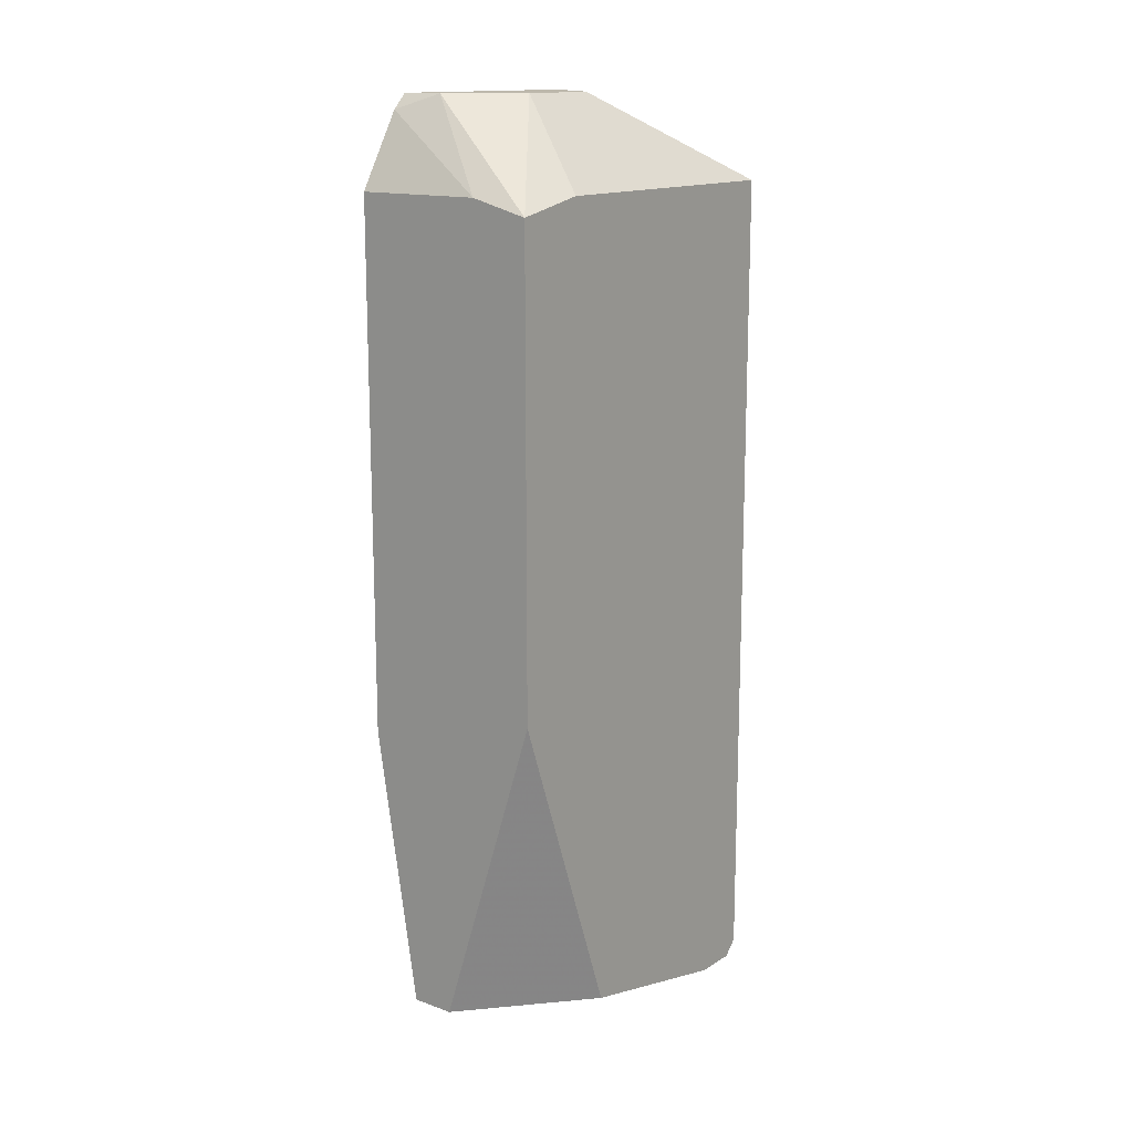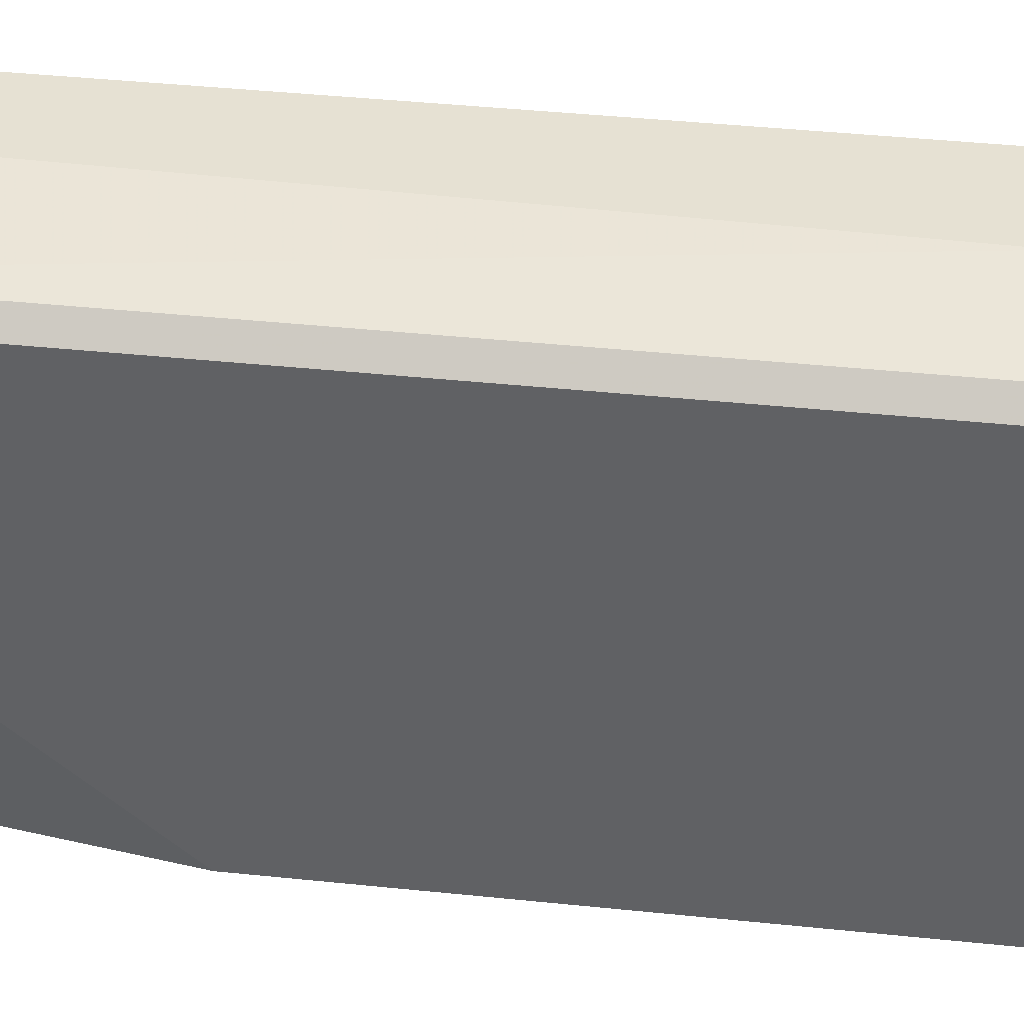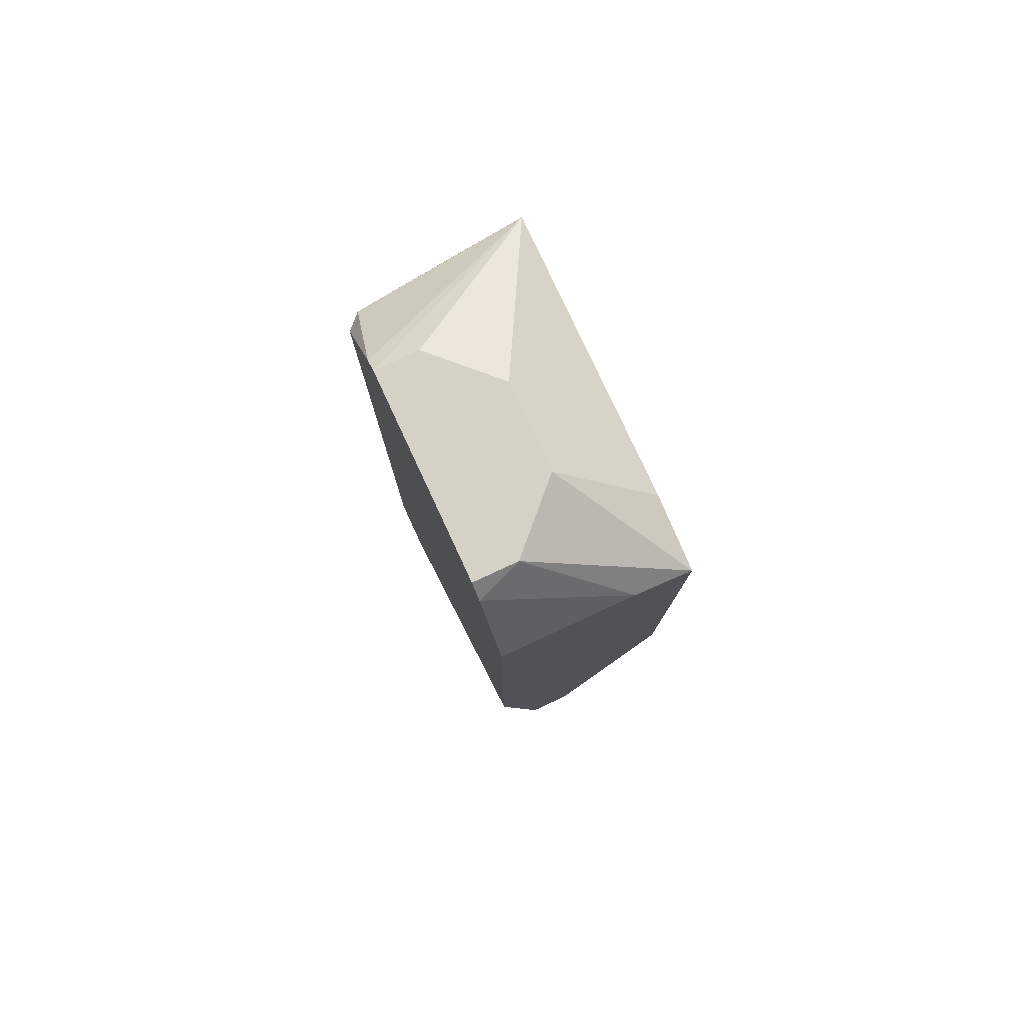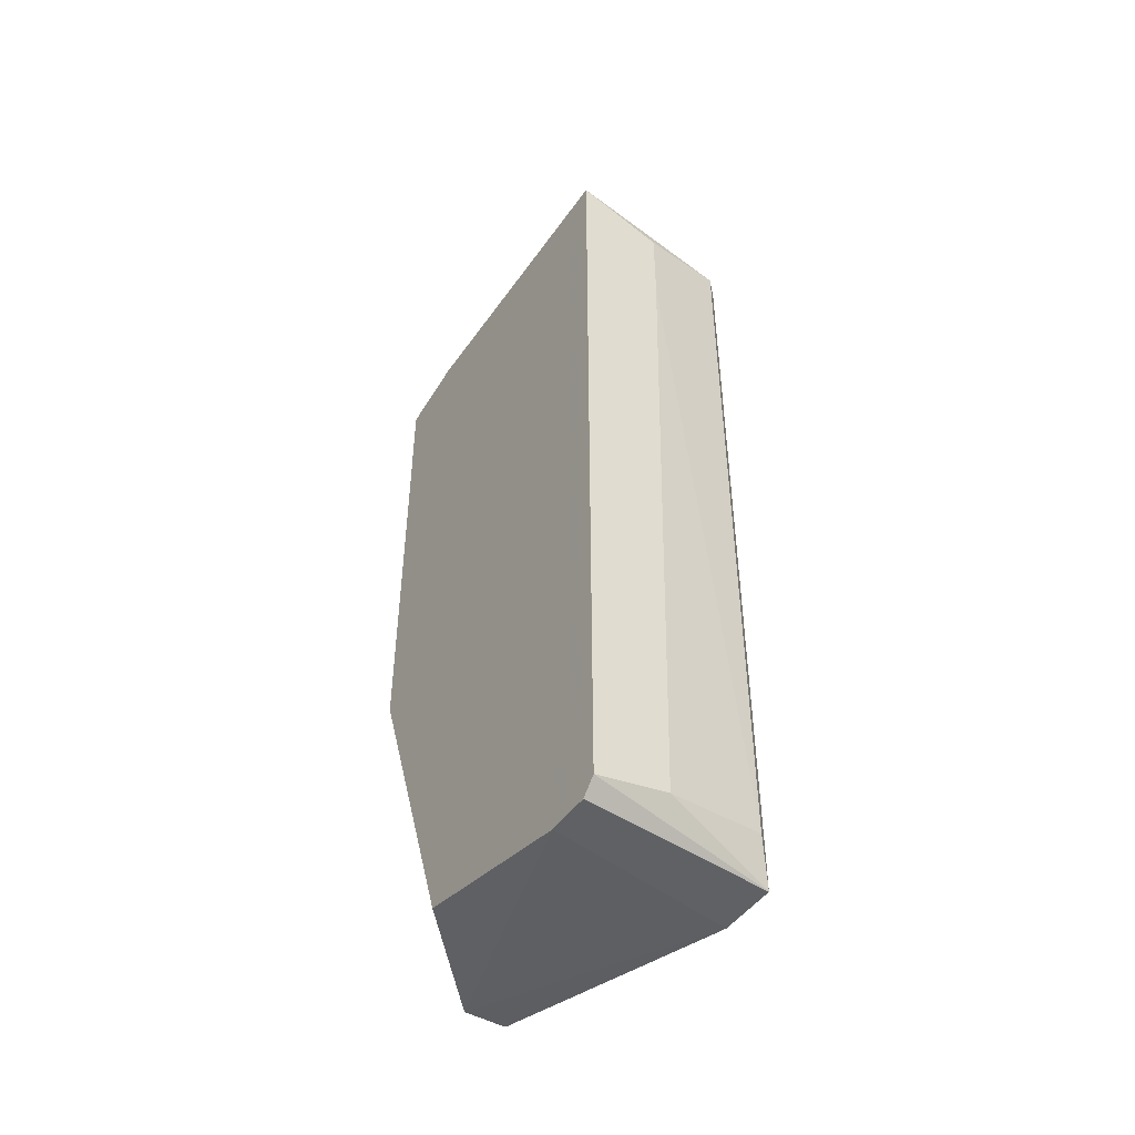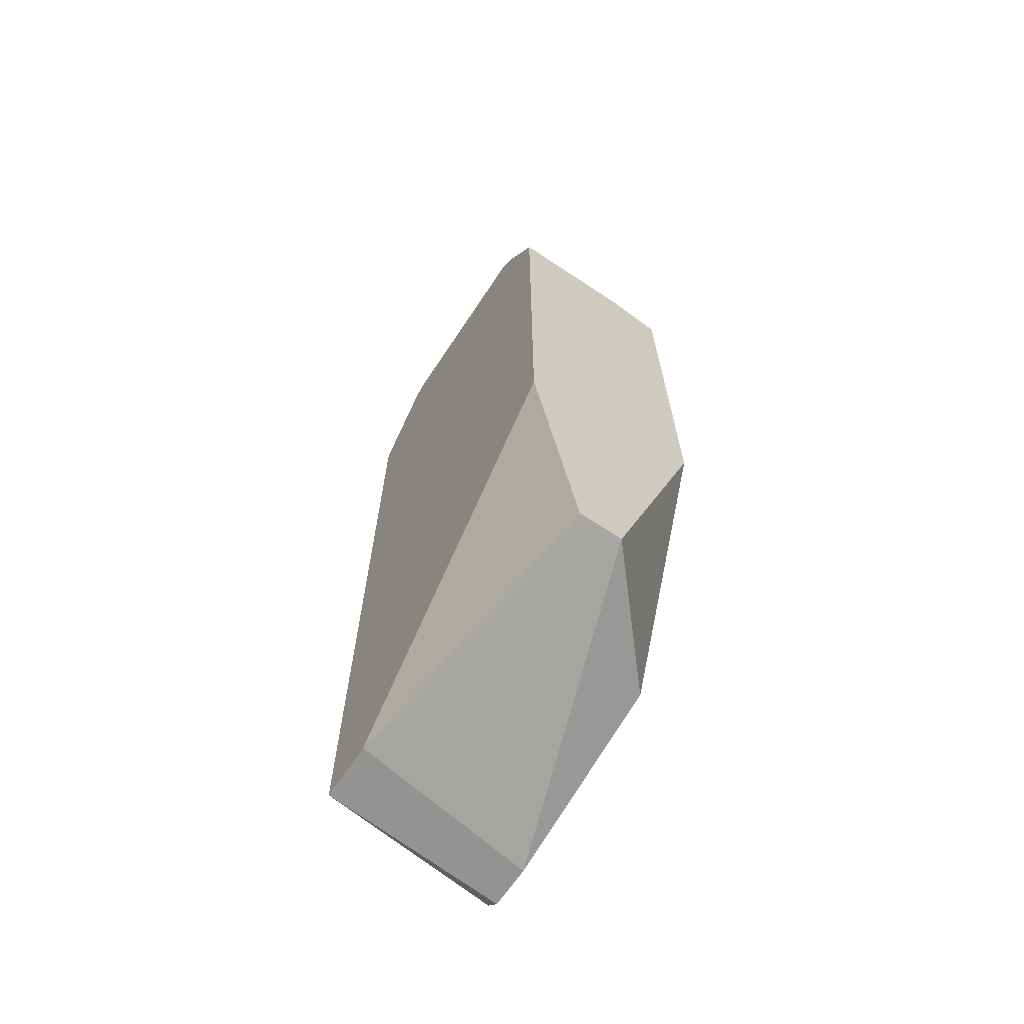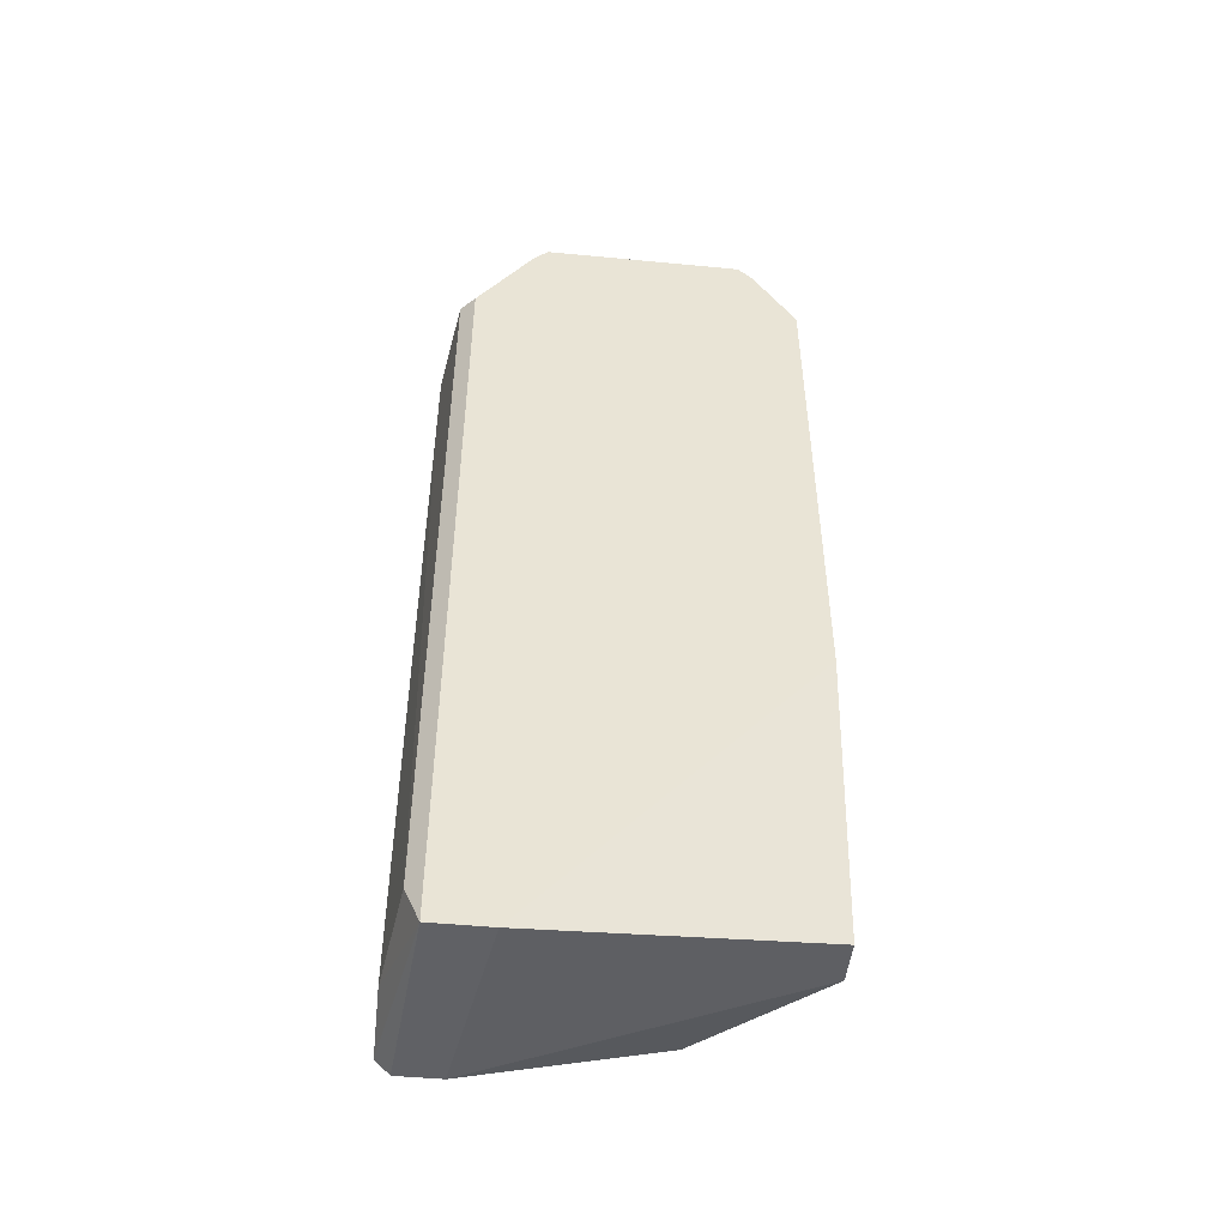
<metadata>
{"format":"obj","ext":"obj","renderer":"f3d","projection":"perspective","resolution":1024,"background":"white","views":[{"elev":14.7,"azim":37.6,"up":"+Z"},{"elev":38.8,"azim":-82.4,"up":"+Y"},{"elev":78.9,"azim":-24.9,"up":"+Z"},{"elev":-47.0,"azim":146.9,"up":"+Z"},{"elev":-66.8,"azim":-33.6,"up":"+Z"},{"elev":-48.5,"azim":-96.1,"up":"+Z"}]}
</metadata>
<code>
v -0.03321 -0.05702 0.04335
v -0.03528 -0.06735 0.001303
v -0.03321 -0.06735 0.001303
v -0.02839 -0.05013 -7.5e-05
v -0.03734 -0.0515 -0.000766
v -0.02839 -0.06735 0.03852
v -0.03734 -0.06735 0.03921
v -0.02839 -0.05013 0.03921
v -0.03734 -0.0515 0.03852
v -0.02839 -0.06184 0.001303
v -0.03734 -0.06735 0.0144
v -0.02839 -0.06735 0.01647
v -0.03734 -0.06459 0.04335
v -0.03252 -0.05013 0.03369
v -0.03734 -0.05495 0.04335
v -0.03666 -0.05081 0.001303
v -0.02839 -0.05288 -0.000766
v -0.03252 -0.06184 0.04335
v -0.03734 -0.05426 -0.000766
v -0.03666 -0.05081 0.03852
v -0.03183 -0.05013 0.000616
v -0.02839 -0.06391 0.03921
v -0.03528 -0.06459 0.04335
v -0.03528 -0.05495 0.04335
v -0.02839 -0.05081 -0.000766
v -0.03114 -0.06735 0.03921
v -0.03252 -0.05013 0.03782
v -0.03252 -0.05771 0.04335
v -0.03734 -0.06528 0.04265
v -0.03734 -0.05426 0.04265
f 20 9 30
f 2 3 6
f 2 6 7
f 6 4 8
f 5 7 9
f 4 6 10
f 7 5 11
f 2 7 11
f 6 3 12
f 3 10 12
f 10 6 12
f 9 7 13
f 8 4 14
f 13 1 15
f 9 13 15
f 5 9 16
f 10 3 17
f 4 10 17
f 1 13 18
f 3 2 19
f 2 11 19
f 11 5 19
f 17 3 19
f 5 17 19
f 16 9 20
f 14 16 20
f 4 5 21
f 14 4 21
f 5 16 21
f 16 14 21
f 6 8 22
f 8 18 22
f 18 6 22
f 6 18 23
f 18 13 23
f 1 8 24
f 15 1 24
f 8 15 24
f 5 4 25
f 4 17 25
f 17 5 25
f 7 6 26
f 6 23 26
f 8 14 27
f 20 8 27
f 14 20 27
f 8 1 28
f 1 18 28
f 18 8 28
f 13 7 29
f 23 13 29
f 7 26 29
f 26 23 29
f 15 8 30
f 9 15 30
f 8 20 30

</code>
